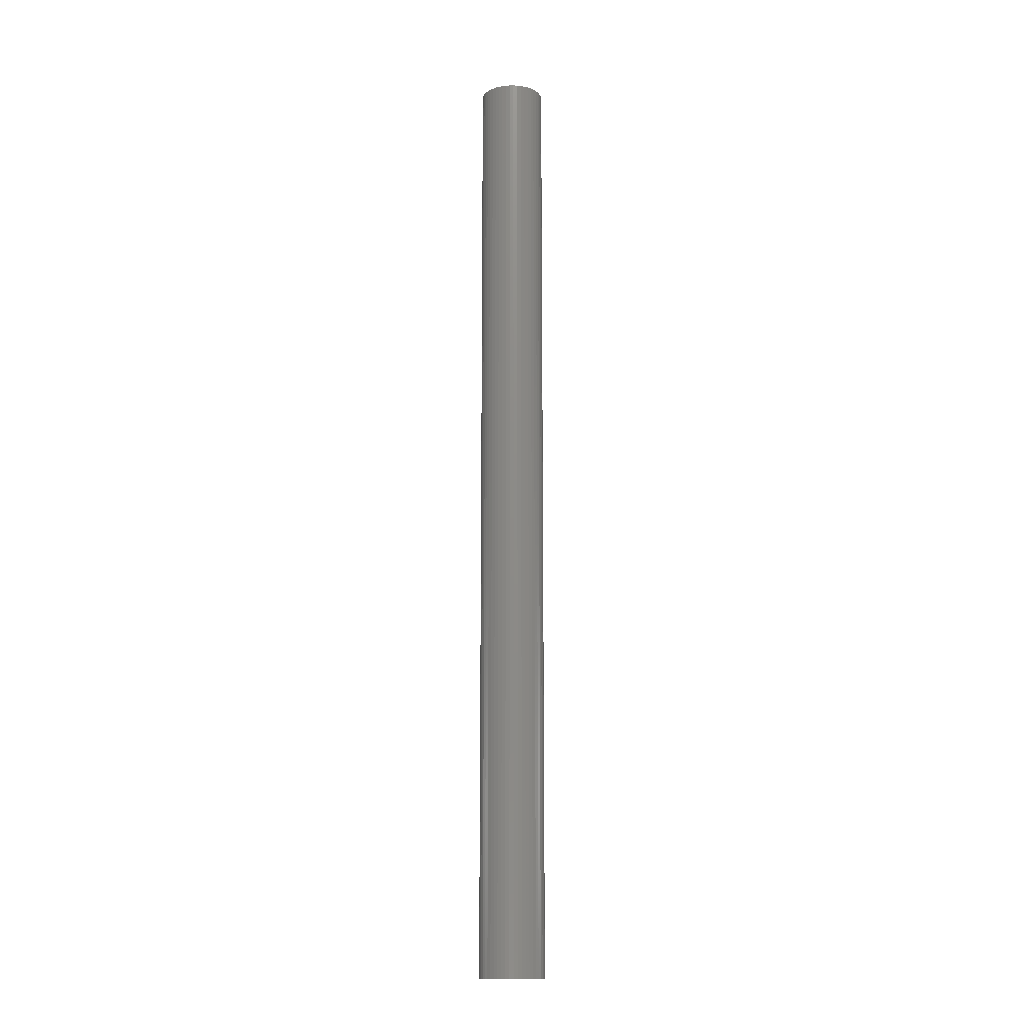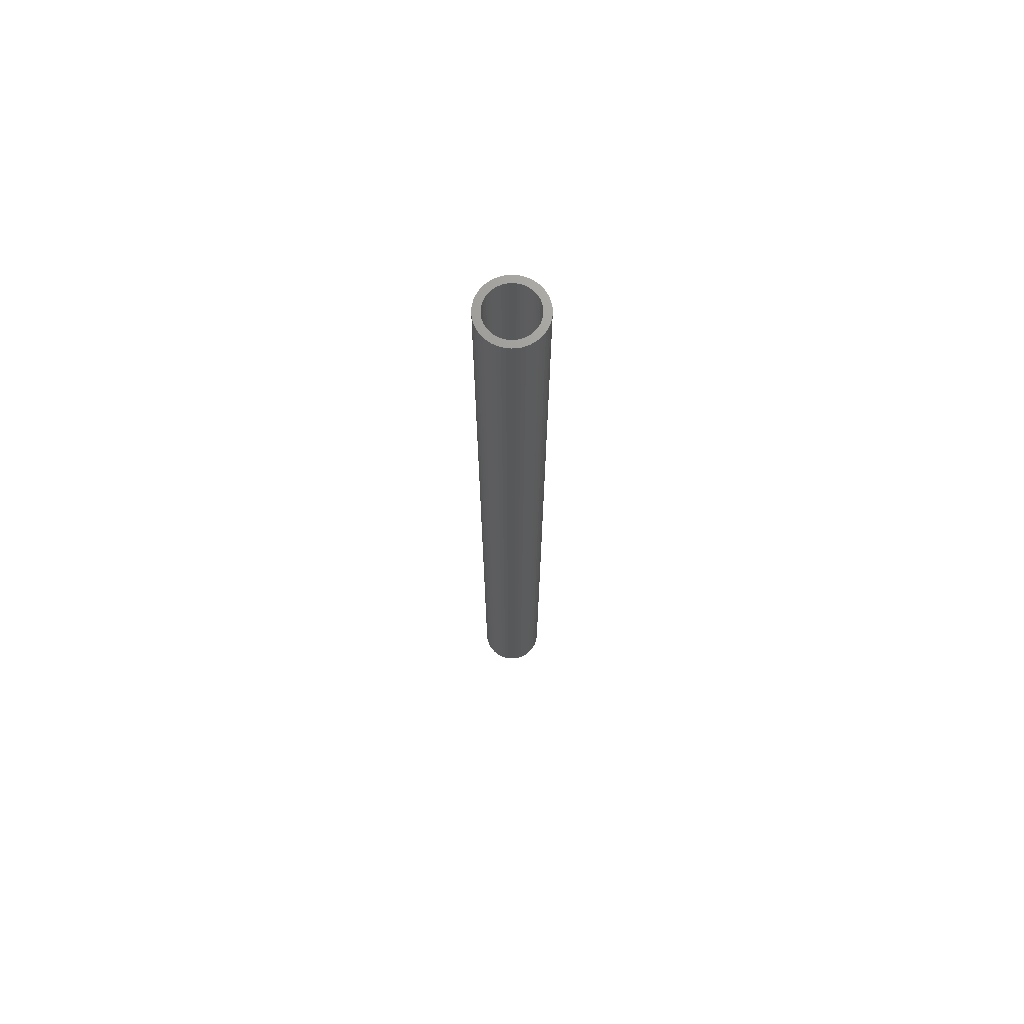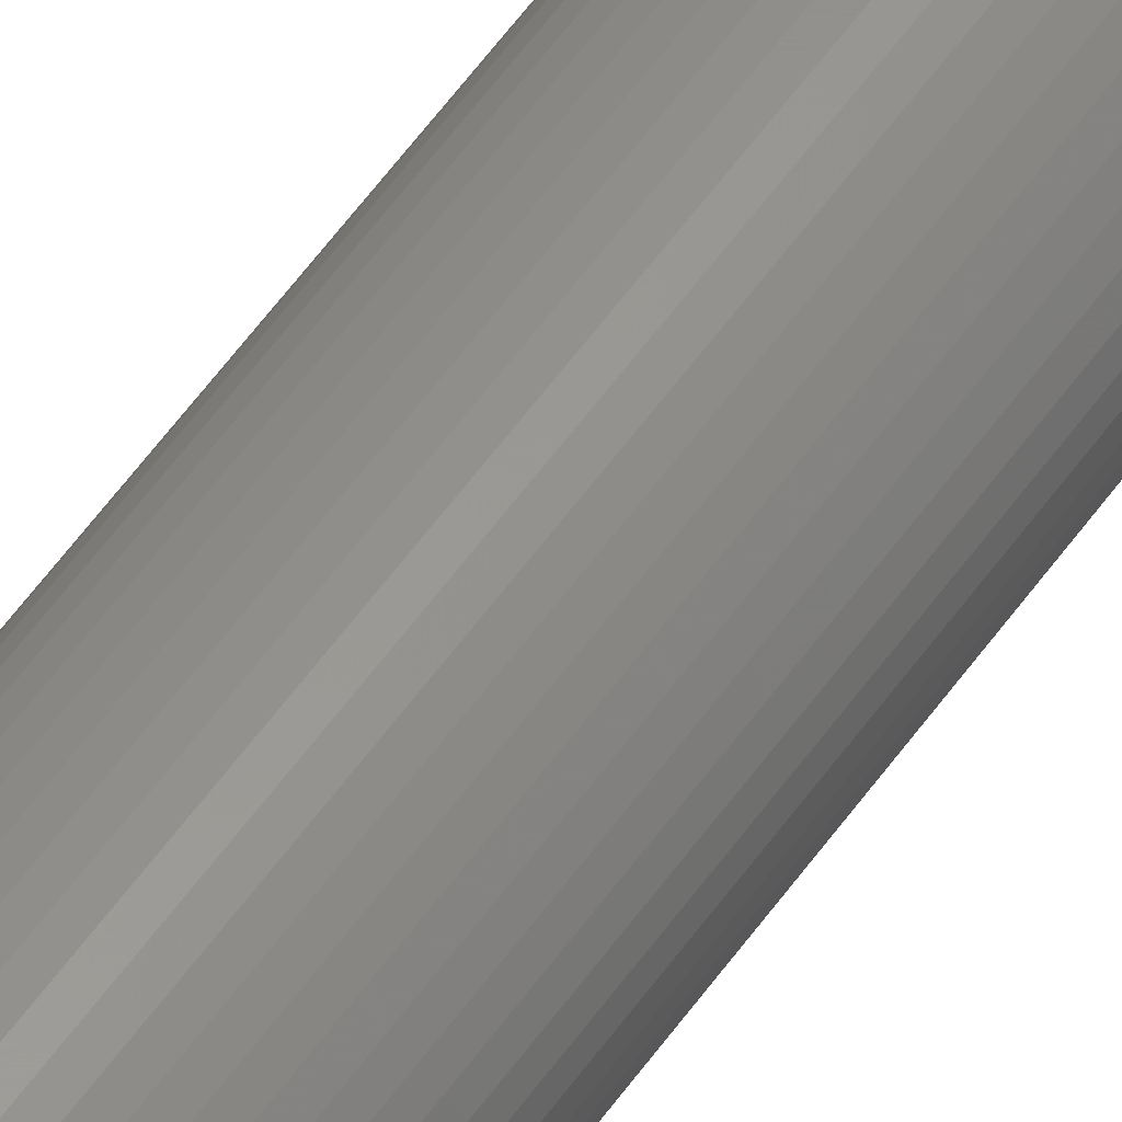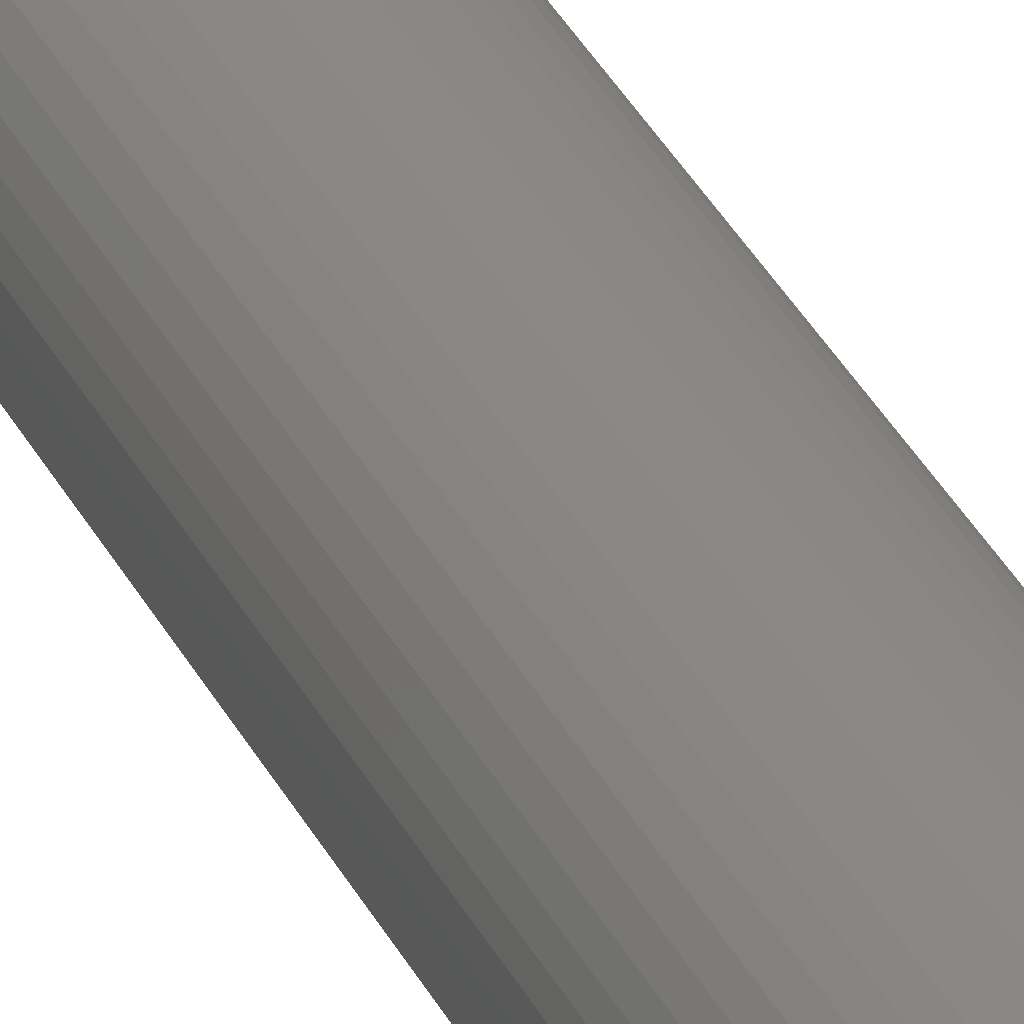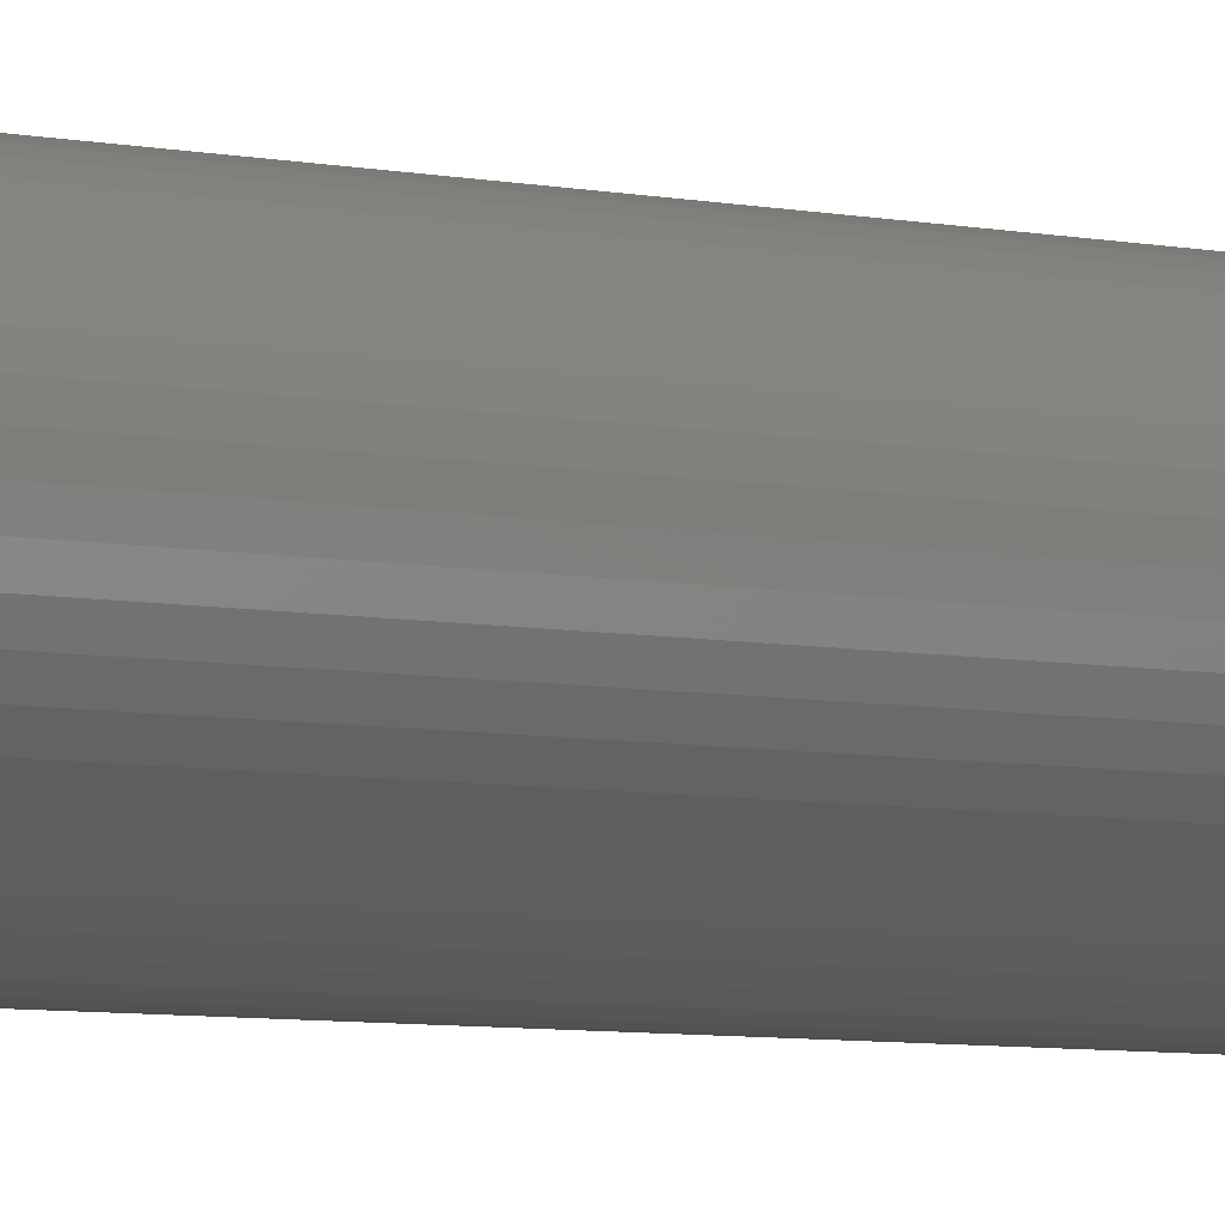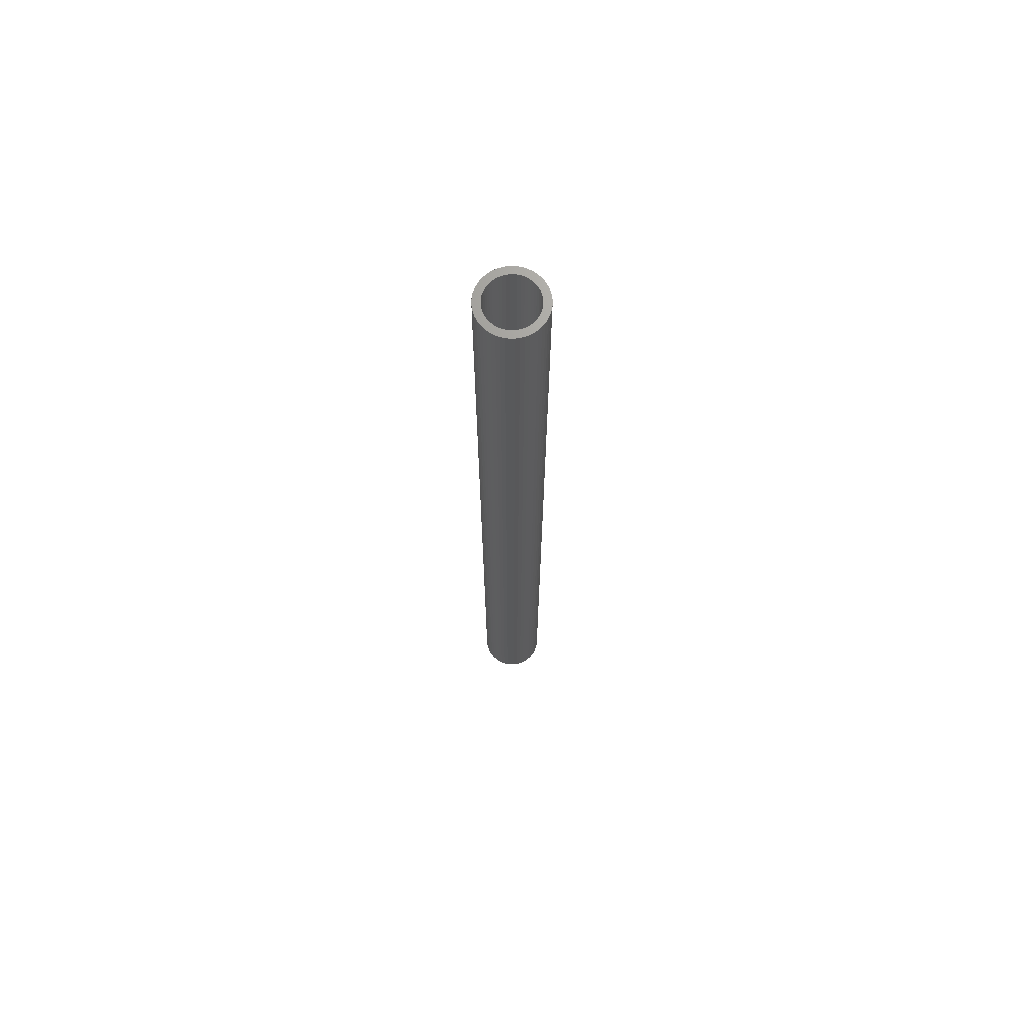
<metadata>
{"format":"stl","ext":"stl","renderer":"f3d","projection":"perspective","resolution":1024,"background":"white","views":[{"elev":-13.7,"azim":144.8,"up":"+Z"},{"elev":70.3,"azim":-2.2,"up":"+Z"},{"elev":54.6,"azim":-145.9,"up":"+Y"},{"elev":28.1,"azim":160.1,"up":"+Y"},{"elev":-2.3,"azim":-149.2,"up":"+Y"},{"elev":69.3,"azim":-65.6,"up":"+Z"}]}
</metadata>
<code>
# stl→obj: 200 verts, 400 faces
v 1.75 0 25.5
v 1.736 0.2193 -25.5
v 1.736 0.2193 25.5
v 1.75 0 -25.5
v -1.75 0 -25.5
v -1.736 0.2193 25.5
v -1.736 0.2193 -25.5
v -1.75 0 25.5
v 0.1099 1.747 -25.5
v -0.1099 1.747 25.5
v 0.1099 1.747 25.5
v -0.1099 1.747 -25.5
v -0.1099 -1.747 -25.5
v 0.1099 -1.747 25.5
v -0.1099 -1.747 25.5
v 0.1099 -1.747 -25.5
v 1.276 1.198 -25.5
v 1.115 1.348 25.5
v 1.276 1.198 25.5
v 1.115 1.348 -25.5
v -1.115 1.348 -25.5
v -1.276 1.198 25.5
v -1.115 1.348 25.5
v -1.276 1.198 -25.5
v -0.5408 1.664 -25.5
v -0.7451 1.583 25.5
v -0.5408 1.664 25.5
v -0.7451 1.583 -25.5
v 1.534 -0.8431 25.5
v 1.627 -0.6442 -25.5
v 1.627 -0.6442 25.5
v 1.534 -0.8431 -25.5
v 1.627 0.6442 25.5
v 1.534 0.8431 -25.5
v 1.534 0.8431 25.5
v 1.627 0.6442 -25.5
v 0.7451 1.583 -25.5
v 0.5408 1.664 25.5
v 0.7451 1.583 25.5
v 0.5408 1.664 -25.5
v 0.9377 1.478 25.5
v 0.9377 1.478 -25.5
v -1.627 0.6442 -25.5
v -1.534 0.8431 25.5
v -1.534 0.8431 -25.5
v -1.627 0.6442 25.5
v -1.416 1.029 -25.5
v -1.416 1.029 25.5
v 1.35 0 25.5
v 1.339 0.1692 25.5
v 1.695 0.4352 25.5
v 1.736 -0.2193 25.5
v 1.308 0.3357 25.5
v 1.339 -0.1692 25.5
v 1.255 0.497 25.5
v 1.695 -0.4352 25.5
v 1.183 0.6504 25.5
v 1.416 1.029 25.5
v 1.308 -0.3357 25.5
v 1.092 0.7935 25.5
v 0.9841 0.9241 25.5
v 0.8605 1.04 25.5
v 0.7234 1.14 25.5
v 0.5748 1.222 25.5
v 0.4172 1.284 25.5
v 0.3279 1.719 25.5
v 0.253 1.326 25.5
v 0.08477 1.347 25.5
v -0.08477 1.347 25.5
v -0.253 1.326 25.5
v -0.3279 1.719 25.5
v -0.4172 1.284 25.5
v -0.5748 1.222 25.5
v -0.7234 1.14 25.5
v -0.9377 1.478 25.5
v -0.8605 1.04 25.5
v -0.9841 0.9241 25.5
v -1.092 0.7935 25.5
v -1.183 0.6504 25.5
v -1.255 0.497 25.5
v -1.308 0.3357 25.5
v 1.255 -0.497 25.5
v 1.183 -0.6504 25.5
v 1.416 -1.029 25.5
v 1.092 -0.7935 25.5
v 1.276 -1.198 25.5
v 0.9841 -0.9241 25.5
v 1.115 -1.348 25.5
v 0.8605 -1.04 25.5
v 0.9377 -1.478 25.5
v 0.7234 -1.14 25.5
v 0.7451 -1.583 25.5
v 0.5748 -1.222 25.5
v 0.5408 -1.664 25.5
v 0.4172 -1.284 25.5
v 0.3279 -1.719 25.5
v 0.253 -1.326 25.5
v 0.08477 -1.347 25.5
v -0.08477 -1.347 25.5
v -0.253 -1.326 25.5
v -0.3279 -1.719 25.5
v -0.4172 -1.284 25.5
v -0.5408 -1.664 25.5
v -0.5748 -1.222 25.5
v -0.7451 -1.583 25.5
v -0.7234 -1.14 25.5
v -0.9377 -1.478 25.5
v -0.8605 -1.04 25.5
v -1.115 -1.348 25.5
v -0.9841 -0.9241 25.5
v -1.276 -1.198 25.5
v -1.092 -0.7935 25.5
v -1.416 -1.029 25.5
v -1.183 -0.6504 25.5
v -1.534 -0.8431 25.5
v -1.255 -0.497 25.5
v -1.627 -0.6442 25.5
v -1.308 -0.3357 25.5
v -1.695 -0.4352 25.5
v -1.339 -0.1692 25.5
v -1.736 -0.2193 25.5
v -1.35 0 25.5
v -1.695 0.4352 25.5
v -1.339 0.1692 25.5
v -0.9377 1.478 -25.5
v -0.3279 1.719 -25.5
v 1.35 0 -25.5
v 1.736 -0.2193 -25.5
v 1.339 -0.1692 -25.5
v 1.695 -0.4352 -25.5
v 1.308 -0.3357 -25.5
v 1.339 0.1692 -25.5
v 1.255 -0.497 -25.5
v 1.695 0.4352 -25.5
v 1.183 -0.6504 -25.5
v 1.416 -1.029 -25.5
v 1.308 0.3357 -25.5
v 1.092 -0.7935 -25.5
v 1.276 -1.198 -25.5
v 0.9841 -0.9241 -25.5
v 1.115 -1.348 -25.5
v 0.8605 -1.04 -25.5
v 0.9377 -1.478 -25.5
v 0.7234 -1.14 -25.5
v 0.7451 -1.583 -25.5
v 0.5748 -1.222 -25.5
v 0.5408 -1.664 -25.5
v 0.4172 -1.284 -25.5
v 0.3279 -1.719 -25.5
v 0.253 -1.326 -25.5
v 0.08477 -1.347 -25.5
v -0.08477 -1.347 -25.5
v -0.253 -1.326 -25.5
v -0.3279 -1.719 -25.5
v -0.4172 -1.284 -25.5
v -0.5408 -1.664 -25.5
v -0.5748 -1.222 -25.5
v -0.7451 -1.583 -25.5
v -0.7234 -1.14 -25.5
v -0.9377 -1.478 -25.5
v -0.8605 -1.04 -25.5
v -1.115 -1.348 -25.5
v -0.9841 -0.9241 -25.5
v -1.276 -1.198 -25.5
v -1.092 -0.7935 -25.5
v -1.416 -1.029 -25.5
v -1.183 -0.6504 -25.5
v -1.534 -0.8431 -25.5
v -1.255 -0.497 -25.5
v -1.627 -0.6442 -25.5
v -1.308 -0.3357 -25.5
v 1.255 0.497 -25.5
v 1.183 0.6504 -25.5
v 1.416 1.029 -25.5
v 1.092 0.7935 -25.5
v 0.9841 0.9241 -25.5
v 0.8605 1.04 -25.5
v 0.7234 1.14 -25.5
v 0.5748 1.222 -25.5
v 0.4172 1.284 -25.5
v 0.3279 1.719 -25.5
v 0.253 1.326 -25.5
v 0.08477 1.347 -25.5
v -0.08477 1.347 -25.5
v -0.253 1.326 -25.5
v -0.4172 1.284 -25.5
v -0.5748 1.222 -25.5
v -0.7234 1.14 -25.5
v -0.8605 1.04 -25.5
v -0.9841 0.9241 -25.5
v -1.092 0.7935 -25.5
v -1.183 0.6504 -25.5
v -1.255 0.497 -25.5
v -1.308 0.3357 -25.5
v -1.695 0.4352 -25.5
v -1.339 0.1692 -25.5
v -1.35 0 -25.5
v -1.695 -0.4352 -25.5
v -1.339 -0.1692 -25.5
v -1.736 -0.2193 -25.5
f 1 2 3
f 2 1 4
f 5 6 7
f 6 5 8
f 9 10 11
f 10 9 12
f 13 14 15
f 14 13 16
f 17 18 19
f 18 17 20
f 21 22 23
f 22 21 24
f 25 26 27
f 26 25 28
f 29 30 31
f 30 29 32
f 33 34 35
f 34 33 36
f 37 38 39
f 38 37 40
f 20 41 18
f 41 20 42
f 43 44 45
f 44 43 46
f 47 22 24
f 22 47 48
f 49 1 3
f 50 3 51
f 1 49 52
f 53 51 33
f 54 52 49
f 55 33 35
f 52 54 56
f 57 35 58
f 59 56 54
f 56 59 31
f 3 50 49
f 51 53 50
f 60 58 19
f 33 55 53
f 35 57 55
f 61 19 18
f 58 60 57
f 19 61 60
f 62 18 41
f 18 62 61
f 63 41 39
f 41 63 62
f 39 64 63
f 38 64 39
f 38 65 64
f 66 65 38
f 66 67 65
f 11 67 66
f 11 68 67
f 11 69 68
f 10 69 11
f 10 70 69
f 71 70 10
f 71 72 70
f 27 72 71
f 27 73 72
f 26 73 27
f 73 26 74
f 75 74 26
f 74 75 76
f 23 76 75
f 76 23 77
f 22 77 23
f 77 22 78
f 48 78 22
f 78 48 79
f 44 79 48
f 79 44 80
f 46 80 44
f 80 46 81
f 82 31 59
f 31 82 29
f 83 29 82
f 29 83 84
f 85 84 83
f 84 85 86
f 87 86 85
f 86 87 88
f 89 88 87
f 88 89 90
f 91 90 89
f 90 91 92
f 93 92 91
f 93 94 92
f 95 94 93
f 95 96 94
f 97 96 95
f 97 14 96
f 98 14 97
f 99 14 98
f 99 15 14
f 100 15 99
f 100 101 15
f 102 101 100
f 102 103 101
f 104 103 102
f 105 104 106
f 104 105 103
f 107 106 108
f 106 107 105
f 109 108 110
f 111 110 112
f 108 109 107
f 113 112 114
f 115 114 116
f 110 111 109
f 117 116 118
f 119 118 120
f 121 120 122
f 123 81 46
f 112 113 111
f 81 123 124
f 114 115 113
f 6 124 123
f 116 117 115
f 124 6 122
f 118 119 117
f 8 122 6
f 120 121 119
f 122 8 121
f 28 75 26
f 75 28 125
f 126 27 71
f 27 126 25
f 127 4 128
f 129 128 130
f 4 127 2
f 131 130 30
f 132 2 127
f 133 30 32
f 2 132 134
f 135 32 136
f 137 134 132
f 134 137 36
f 128 129 127
f 130 131 129
f 138 136 139
f 30 133 131
f 32 135 133
f 140 139 141
f 136 138 135
f 139 140 138
f 142 141 143
f 141 142 140
f 144 143 145
f 143 144 142
f 145 146 144
f 147 146 145
f 147 148 146
f 149 148 147
f 149 150 148
f 16 150 149
f 16 151 150
f 16 152 151
f 13 152 16
f 13 153 152
f 154 153 13
f 154 155 153
f 156 155 154
f 156 157 155
f 158 157 156
f 157 158 159
f 160 159 158
f 159 160 161
f 162 161 160
f 161 162 163
f 164 163 162
f 163 164 165
f 166 165 164
f 165 166 167
f 168 167 166
f 167 168 169
f 170 169 168
f 169 170 171
f 172 36 137
f 36 172 34
f 173 34 172
f 34 173 174
f 175 174 173
f 174 175 17
f 176 17 175
f 17 176 20
f 177 20 176
f 20 177 42
f 178 42 177
f 42 178 37
f 179 37 178
f 179 40 37
f 180 40 179
f 180 181 40
f 182 181 180
f 182 9 181
f 183 9 182
f 184 9 183
f 184 12 9
f 185 12 184
f 185 126 12
f 186 126 185
f 186 25 126
f 187 25 186
f 28 187 188
f 187 28 25
f 125 188 189
f 188 125 28
f 21 189 190
f 24 190 191
f 189 21 125
f 47 191 192
f 45 192 193
f 190 24 21
f 43 193 194
f 195 194 196
f 7 196 197
f 198 171 170
f 191 47 24
f 171 198 199
f 192 45 47
f 200 199 198
f 193 43 45
f 199 200 197
f 194 195 43
f 5 197 200
f 196 7 195
f 197 5 7
f 147 92 94
f 92 147 145
f 51 36 33
f 36 51 134
f 3 134 51
f 134 3 2
f 58 17 19
f 17 58 174
f 35 174 58
f 174 35 34
f 40 66 38
f 66 40 181
f 181 11 66
f 11 181 9
f 42 39 41
f 39 42 37
f 45 48 47
f 48 45 44
f 195 46 43
f 46 195 123
f 7 123 195
f 123 7 6
f 125 23 75
f 23 125 21
f 12 71 10
f 71 12 126
f 52 4 1
f 4 52 128
f 86 136 84
f 136 86 139
f 168 117 170
f 117 168 115
f 164 113 166
f 113 164 111
f 145 90 92
f 90 145 143
f 31 130 56
f 130 31 30
f 84 32 29
f 32 84 136
f 198 121 200
f 121 198 119
f 200 8 5
f 8 200 121
f 170 119 198
f 119 170 117
f 143 88 90
f 88 143 141
f 149 94 96
f 94 149 147
f 16 96 14
f 96 16 149
f 56 128 52
f 128 56 130
f 154 15 101
f 15 154 13
f 158 103 105
f 103 158 156
f 156 101 103
f 101 156 154
f 166 115 168
f 115 166 113
f 141 86 88
f 86 141 139
f 162 107 109
f 107 162 160
f 164 109 111
f 109 164 162
f 160 105 107
f 105 160 158
f 173 60 175
f 60 173 57
f 180 64 65
f 64 180 179
f 187 72 73
f 72 187 186
f 80 192 79
f 192 80 193
f 129 49 127
f 49 129 54
f 144 93 91
f 93 144 146
f 184 68 69
f 68 184 183
f 178 62 63
f 62 178 177
f 122 196 124
f 196 122 197
f 124 194 81
f 194 124 196
f 78 190 77
f 190 78 191
f 190 76 77
f 76 190 189
f 131 54 129
f 54 131 59
f 146 95 93
f 95 146 148
f 142 91 89
f 91 142 144
f 177 61 62
f 61 177 176
f 175 61 176
f 61 175 60
f 182 65 67
f 65 182 180
f 183 67 68
f 67 183 182
f 179 63 64
f 63 179 178
f 81 193 80
f 193 81 194
f 79 191 78
f 191 79 192
f 185 69 70
f 69 185 184
f 186 70 72
f 70 186 185
f 188 73 74
f 73 188 187
f 189 74 76
f 74 189 188
f 127 50 132
f 50 127 49
f 120 197 122
f 197 120 199
f 112 167 114
f 167 112 165
f 150 98 97
f 98 150 151
f 172 57 173
f 57 172 55
f 137 55 172
f 55 137 53
f 132 53 137
f 53 132 50
f 133 59 131
f 59 133 82
f 140 89 87
f 89 140 142
f 138 83 135
f 83 138 85
f 135 82 133
f 82 135 83
f 151 99 98
f 99 151 152
f 114 169 116
f 169 114 167
f 110 165 112
f 165 110 163
f 159 108 106
f 108 159 161
f 153 102 100
f 102 153 155
f 118 199 120
f 199 118 171
f 116 171 118
f 171 116 169
f 161 110 108
f 110 161 163
f 148 97 95
f 97 148 150
f 140 85 138
f 85 140 87
f 157 106 104
f 106 157 159
f 155 104 102
f 104 155 157
f 152 100 99
f 100 152 153

</code>
